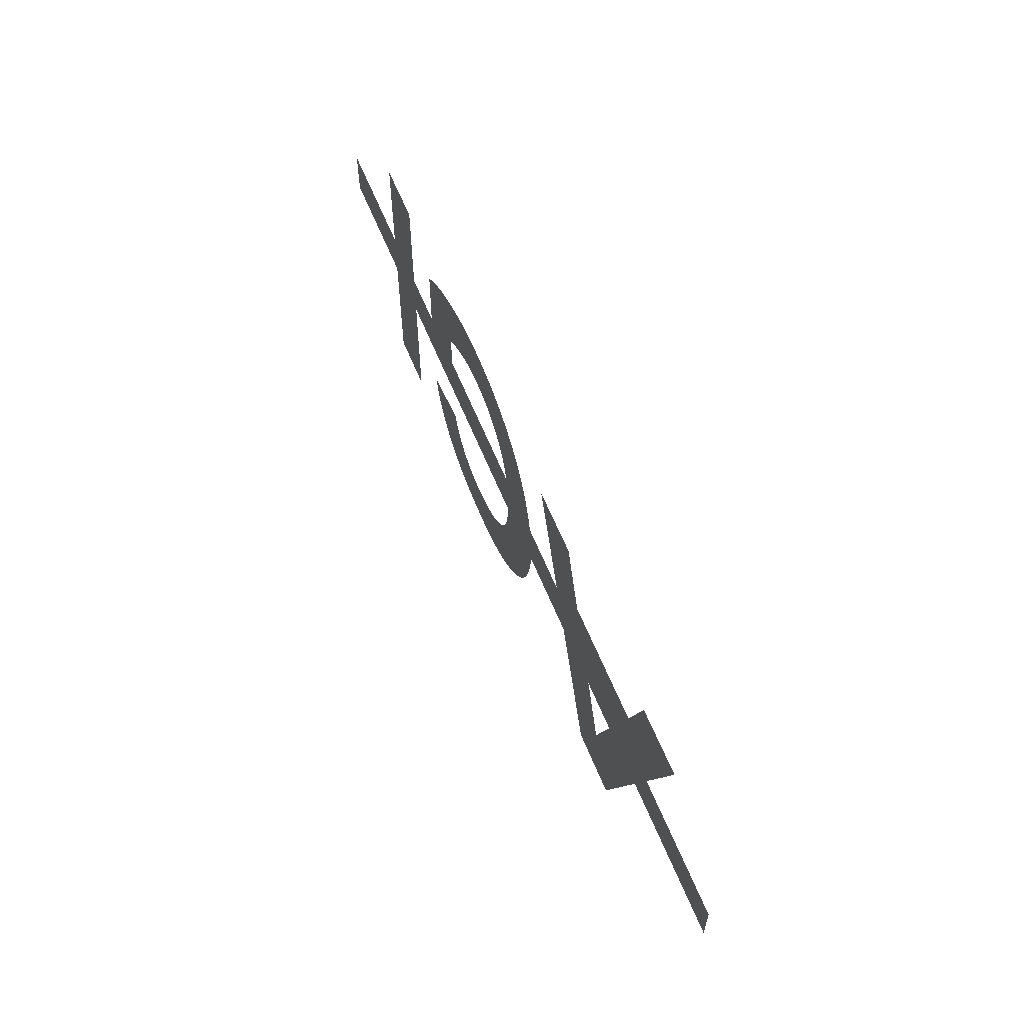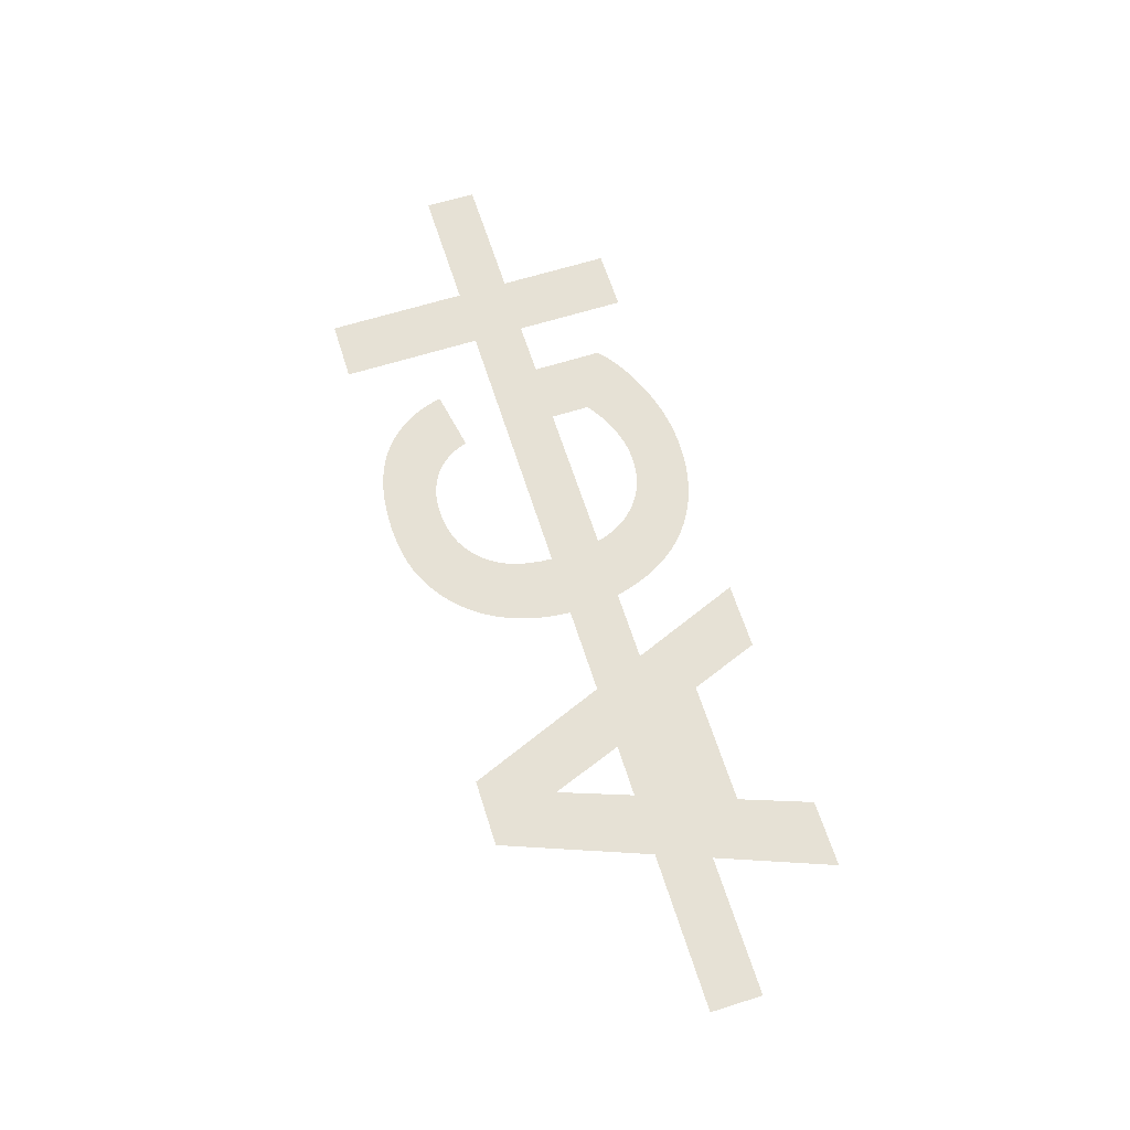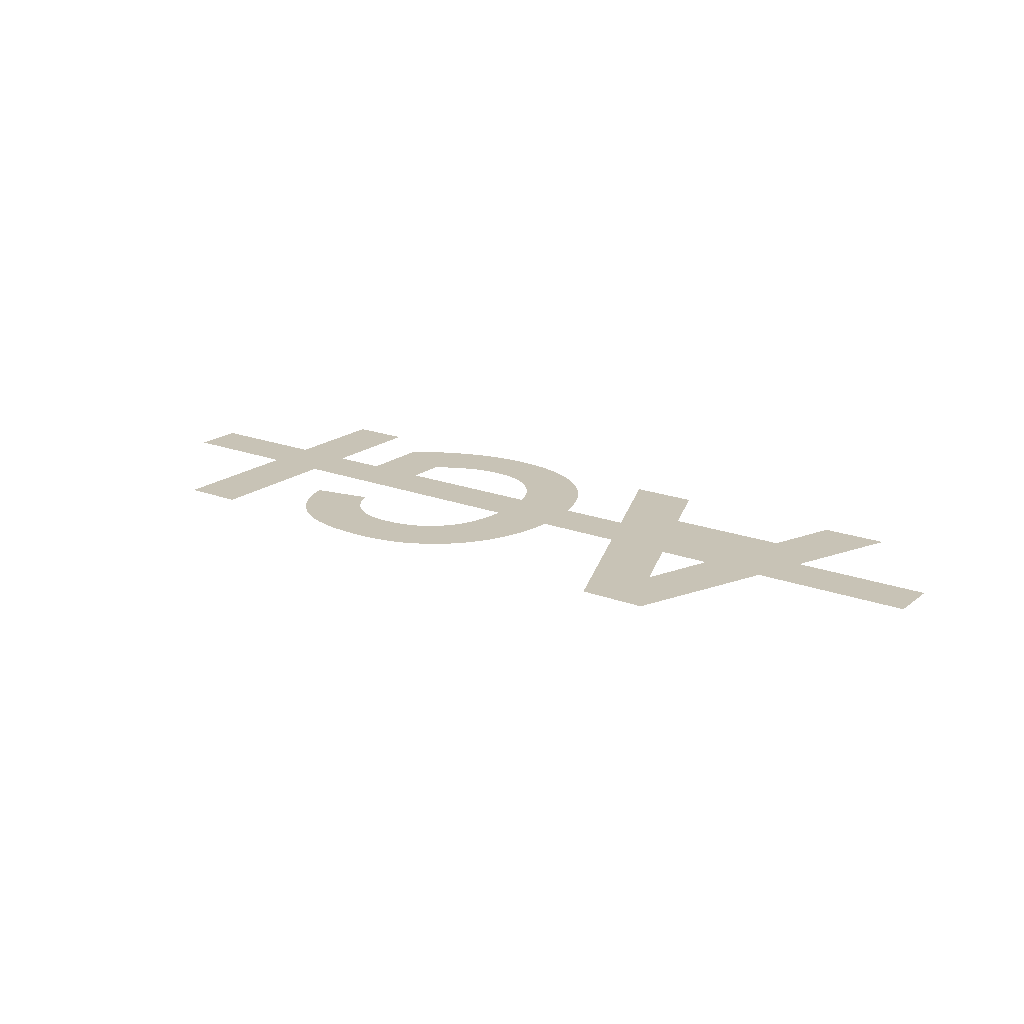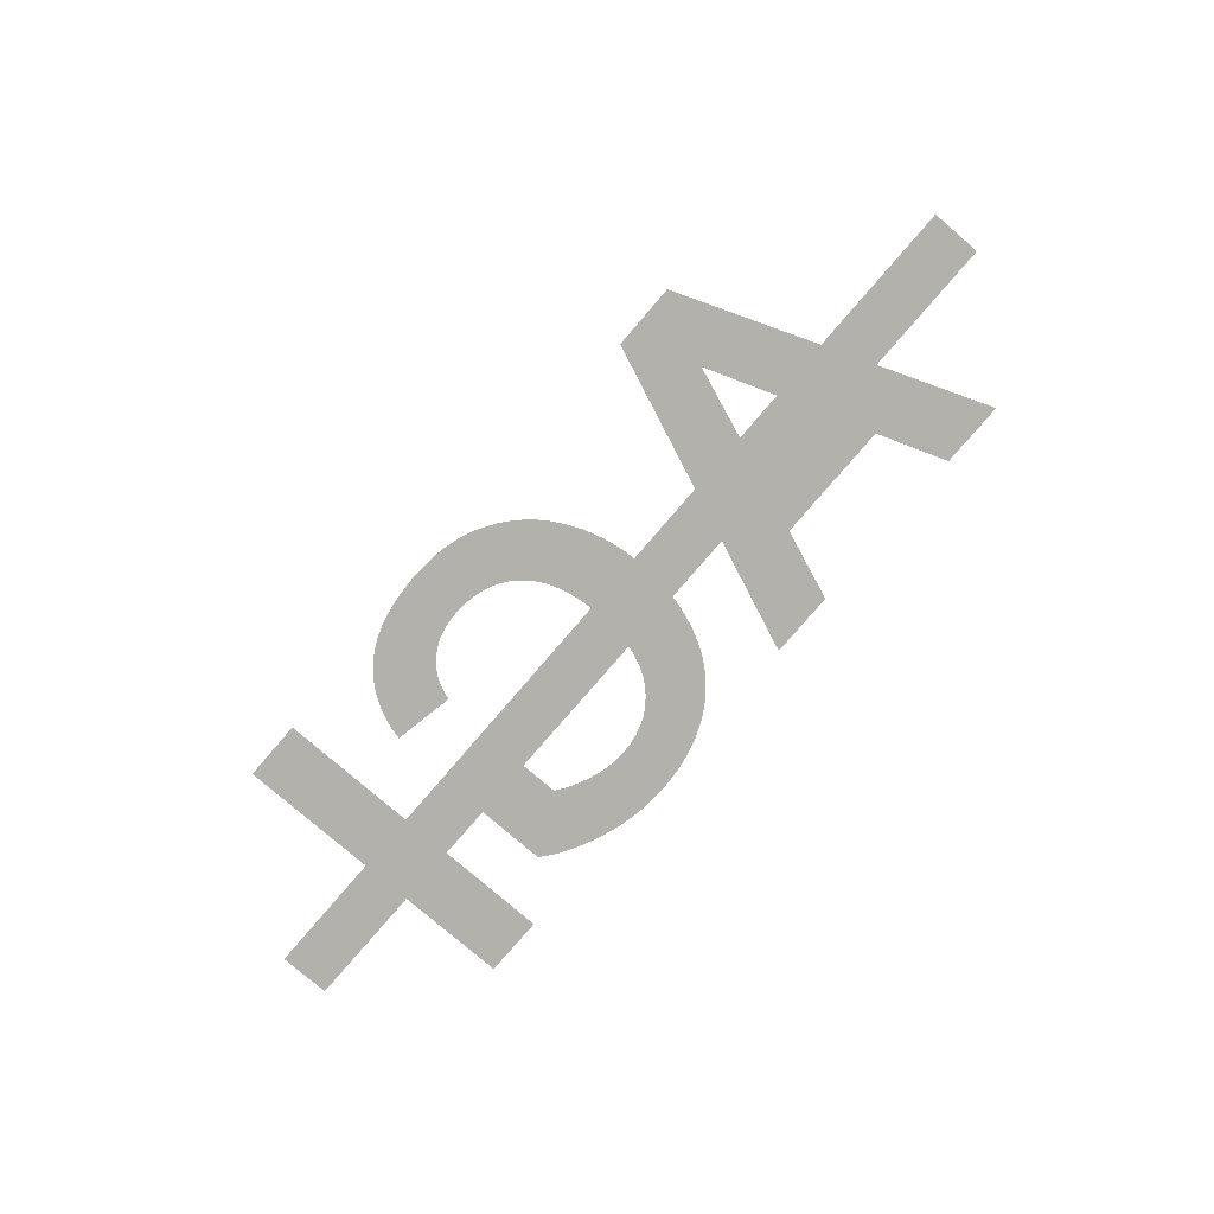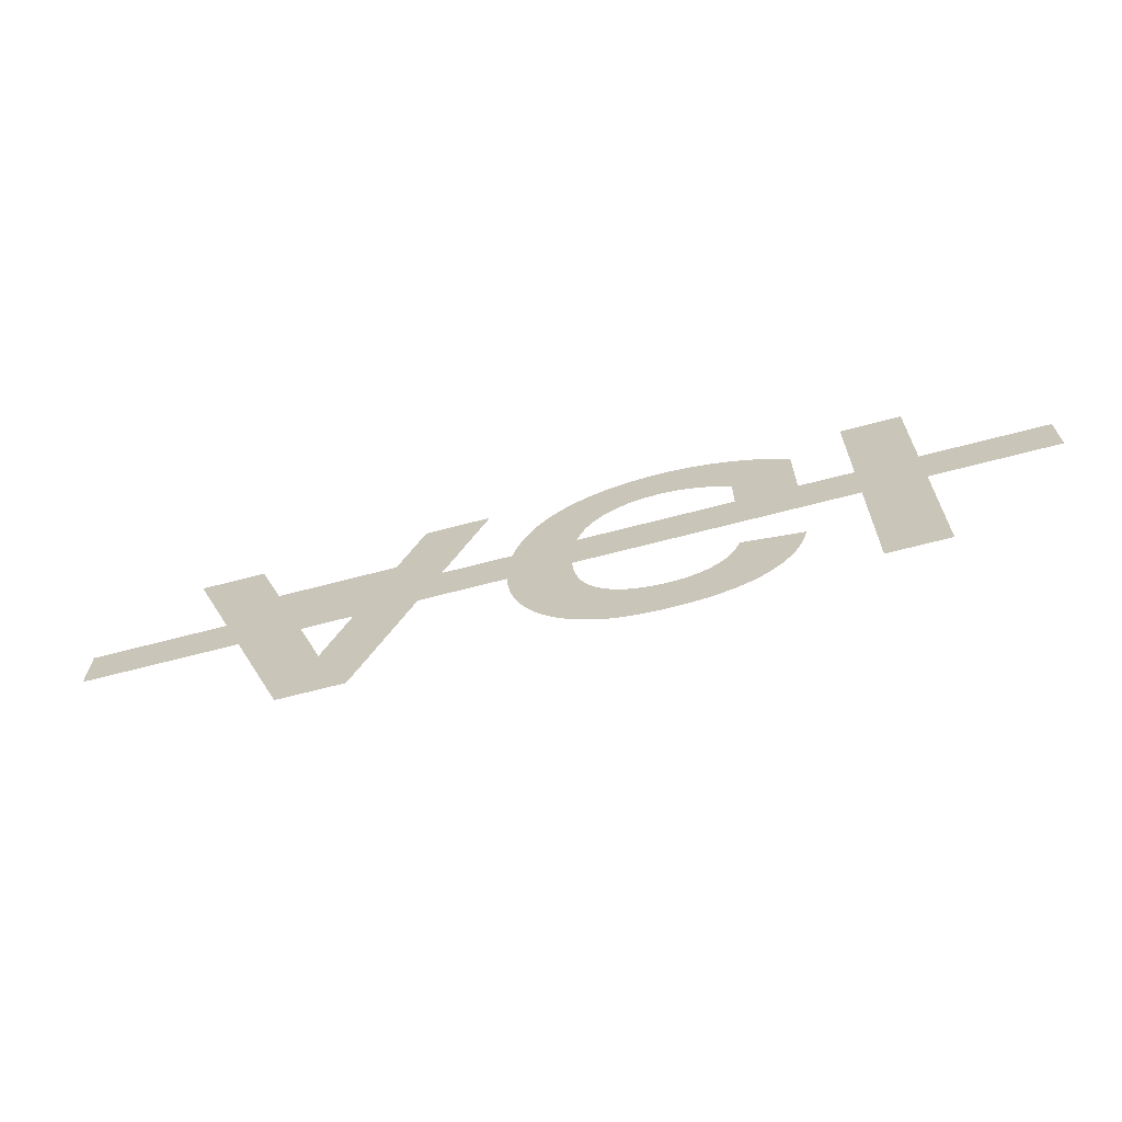
<metadata>
{"format":"obj","ext":"obj","renderer":"f3d","projection":"perspective","resolution":1024,"background":"white","views":[{"elev":59.5,"azim":-111.7,"up":"+Z"},{"elev":64.2,"azim":-107.6,"up":"+Y"},{"elev":19.4,"azim":-144.5,"up":"+Y"},{"elev":-79.1,"azim":-130.7,"up":"+Y"},{"elev":-66.3,"azim":14.9,"up":"+Z"}]}
</metadata>
<code>
v  262.1 0 133.9
v  263.8 0 129.4
v  265.4 0 133.9
v  289 0 137.2
v  289 0 139.6
v  288.8 0 139.8
v  288.5 0 140
v  288.2 0 140.1
v  287.9 0 140.3
v  287.6 0 140.5
v  287.3 0 140.6
v  286.9 0 140.8
v  286.6 0 140.9
v  286.2 0 141
v  285.9 0 141.1
v  285.5 0 141.1
v  285.2 0 141.2
v  284.8 0 141.2
v  284.5 0 141.2
v  283.8 0 141.2
v  283.1 0 141.1
v  282.5 0 140.9
v  281.9 0 140.7
v  281.4 0 140.4
v  280.9 0 140
v  280.5 0 139.5
v  280.2 0 139.2
v  280 0 139
v  279.8 0 138.6
v  279.7 0 138.3
v  279.5 0 137.9
v  279.4 0 137.6
v  279.3 0 137.2
v  300.2 0 133.9
v  300.2 0 125
v  296.4 0 125
v  296.4 0 133.9
v  278.9 0 133.9
v  279 0 133.1
v  279.1 0 132.4
v  279.3 0 131.7
v  279.5 0 131.1
v  279.7 0 130.6
v  280.1 0 130
v  280.4 0 129.6
v  280.9 0 129.2
v  281.4 0 128.8
v  281.9 0 128.5
v  282.5 0 128.3
v  283.1 0 128.1
v  283.8 0 128
v  284.5 0 128
v  285 0 128
v  285.4 0 128
v  285.8 0 128.1
v  286.2 0 128.2
v  286.6 0 128.4
v  287 0 128.6
v  287.3 0 128.8
v  287.6 0 129
v  287.9 0 129.3
v  288.1 0 129.6
v  288.3 0 129.9
v  288.5 0 130.3
v  288.7 0 130.6
v  288.8 0 131
v  292.7 0 130.3
v  292.5 0 129.6
v  292.2 0 128.9
v  291.9 0 128.2
v  291.5 0 127.7
v  291.1 0 127.1
v  290.6 0 126.6
v  290.1 0 126.2
v  289.5 0 125.8
v  288.8 0 125.4
v  288.1 0 125.1
v  287.3 0 124.9
v  286.4 0 124.8
v  285.5 0 124.7
v  284.5 0 124.6
v  283.7 0 124.7
v  283 0 124.7
v  282.3 0 124.8
v  281.6 0 125
v  281 0 125.1
v  280.4 0 125.4
v  279.9 0 125.6
v  279.2 0 126
v  278.6 0 126.4
v  278 0 126.9
v  277.5 0 127.4
v  277 0 127.9
v  276.6 0 128.5
v  276.2 0 129.2
v  275.9 0 129.8
v  275.6 0 130.4
v  275.4 0 131.1
v  275.2 0 131.8
v  275.1 0 132.5
v  275 0 133.2
v  275 0 133.9
v  269.5 0 133.9
v  265.9 0 125
v  261.7 0 125
v  258.2 0 133.9
v  248.3 0 133.9
v  248.3 0 137.2
v  257 0 137.2
v  254.3 0 144.2
v  258.4 0 144.2
v  260 0 139.8
v  267.7 0 139.8
v  269.3 0 144.2
v  273.6 0 144.2
v  270.8 0 137.2
v  275.2 0 137.2
v  275.3 0 137.5
v  275.4 0 137.9
v  275.5 0 138.3
v  275.6 0 138.6
v  275.8 0 139
v  275.9 0 139.3
v  276.1 0 139.7
v  276.4 0 140.3
v  276.8 0 140.9
v  277.2 0 141.5
v  277.7 0 142
v  278.2 0 142.5
v  278.8 0 142.9
v  279.4 0 143.3
v  280.1 0 143.6
v  280.8 0 143.9
v  281.5 0 144.2
v  282.2 0 144.3
v  283 0 144.5
v  283.8 0 144.5
v  284.7 0 144.6
v  285.4 0 144.5
v  286 0 144.5
v  286.7 0 144.4
v  287.4 0 144.3
v  288.1 0 144.1
v  288.7 0 143.9
v  289.4 0 143.7
v  290 0 143.4
v  290.6 0 143.1
v  291.2 0 142.8
v  291.7 0 142.5
v  292.1 0 142.2
v  292.5 0 141.9
v  292.9 0 141.6
v  292.9 0 137.2
v  296.4 0 137.2
v  296.4 0 144.2
v  300.2 0 144.2
v  300.2 0 137.2
v  308.2 0 137.2
v  308.2 0 133.9
g Text01
f 2 103 104
f 103 2 3
f 2 104 105
f 2 105 106
f 1 2 106
f 114 115 116
f 113 114 116
f 109 110 111
f 109 111 112
f 66 67 68
f 65 66 68
f 65 68 69
f 64 65 69
f 64 69 70
f 63 64 70
f 63 70 71
f 63 71 72
f 62 63 72
f 62 72 73
f 61 62 73
f 61 73 74
f 60 61 74
f 60 74 75
f 59 60 75
f 59 75 76
f 58 59 76
f 58 76 77
f 57 58 77
f 57 77 78
f 56 57 78
f 56 78 79
f 55 56 79
f 55 79 80
f 54 55 80
f 53 54 80
f 53 80 81
f 52 53 81
f 52 81 82
f 51 52 82
f 51 82 83
f 50 51 83
f 50 83 84
f 107 108 109
f 106 107 109
f 158 159 34
f 157 158 34
f 155 156 157
f 154 155 157
f 154 157 34
f 154 34 4
f 153 154 4
f 153 4 5
f 152 153 5
f 151 152 5
f 150 151 5
f 149 150 5
f 148 149 5
f 147 148 5
f 147 5 6
f 147 6 7
f 146 147 7
f 146 7 8
f 145 146 8
f 145 8 9
f 144 145 9
f 144 9 10
f 144 10 11
f 143 144 11
f 143 11 12
f 142 143 12
f 142 12 13
f 142 13 14
f 141 142 14
f 141 14 15
f 140 141 15
f 140 15 16
f 139 140 16
f 139 16 17
f 138 139 17
f 138 17 18
f 138 18 19
f 137 138 19
f 137 19 20
f 136 137 20
f 136 20 21
f 135 136 21
f 35 36 37
f 34 35 37
f 4 34 37
f 4 37 38
f 33 4 38
f 49 50 84
f 49 84 85
f 49 85 86
f 48 49 86
f 48 86 87
f 48 87 88
f 47 48 88
f 47 88 89
f 46 47 89
f 46 89 90
f 46 90 91
f 45 46 91
f 45 91 92
f 44 45 92
f 44 92 93
f 135 21 22
f 134 135 22
f 133 134 22
f 133 22 23
f 132 133 23
f 132 23 24
f 131 132 24
f 44 93 94
f 43 44 94
f 43 94 95
f 42 43 95
f 42 95 96
f 41 42 96
f 41 96 97
f 41 97 98
f 40 41 98
f 40 98 99
f 39 40 99
f 39 99 100
f 39 100 101
f 38 39 101
f 38 101 102
f 130 131 24
f 130 24 25
f 129 130 25
f 129 25 26
f 128 129 26
f 127 128 26
f 127 26 27
f 126 127 27
f 126 27 28
f 126 28 29
f 125 126 29
f 125 29 30
f 124 125 30
f 124 30 31
f 123 124 31
f 123 31 32
f 122 123 32
f 121 122 32
f 121 32 33
f 120 121 33
f 119 120 33
f 118 119 33
f 118 33 38
f 118 38 102
f 117 118 102
f 116 117 102
f 116 102 103
f 113 116 103
f 113 103 3
f 112 113 3
f 112 3 1
f 109 112 1
f 109 1 106
g

</code>
